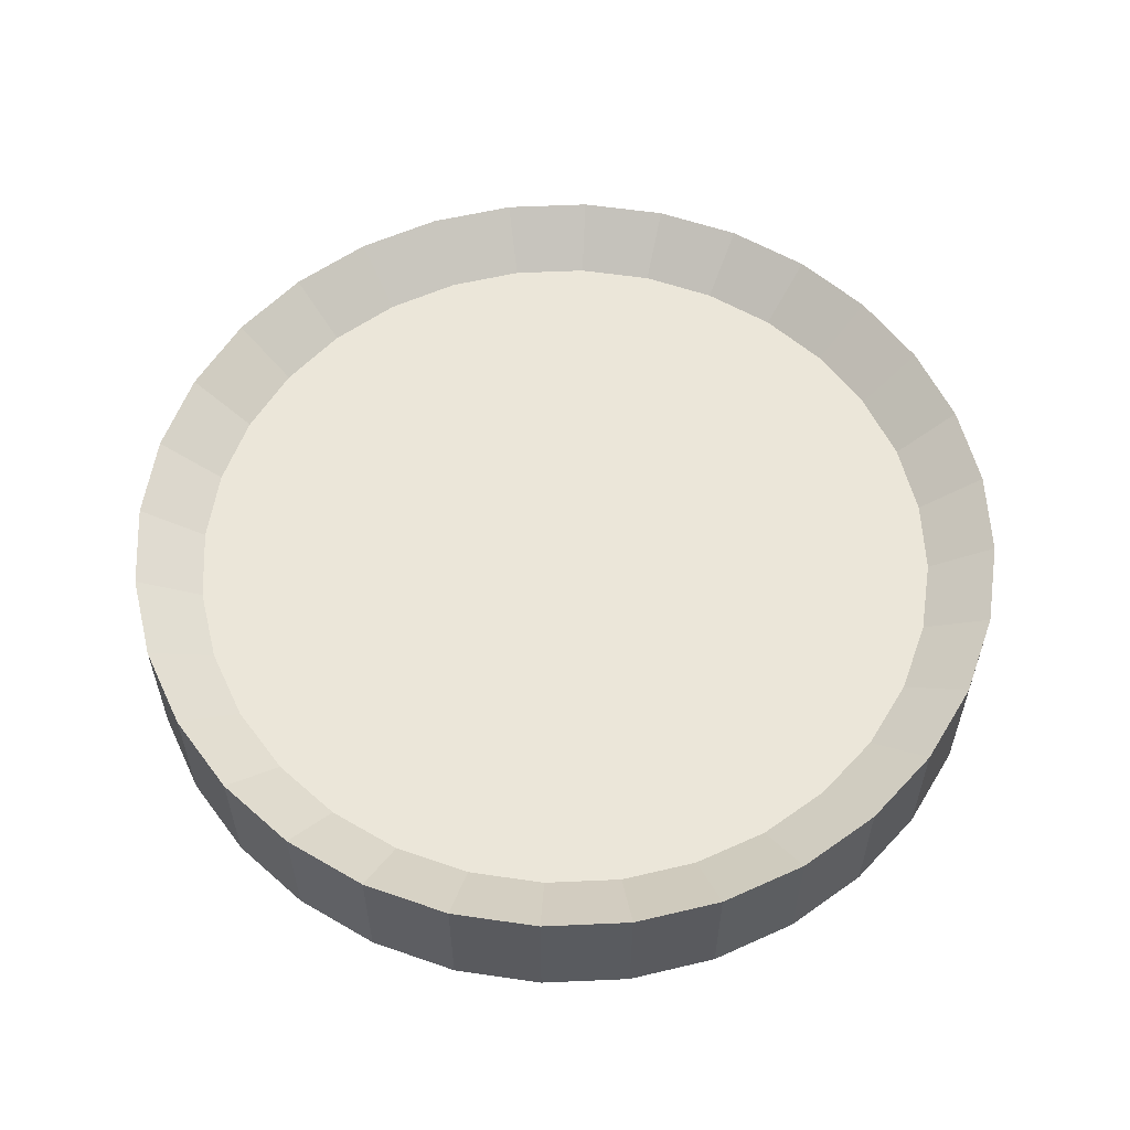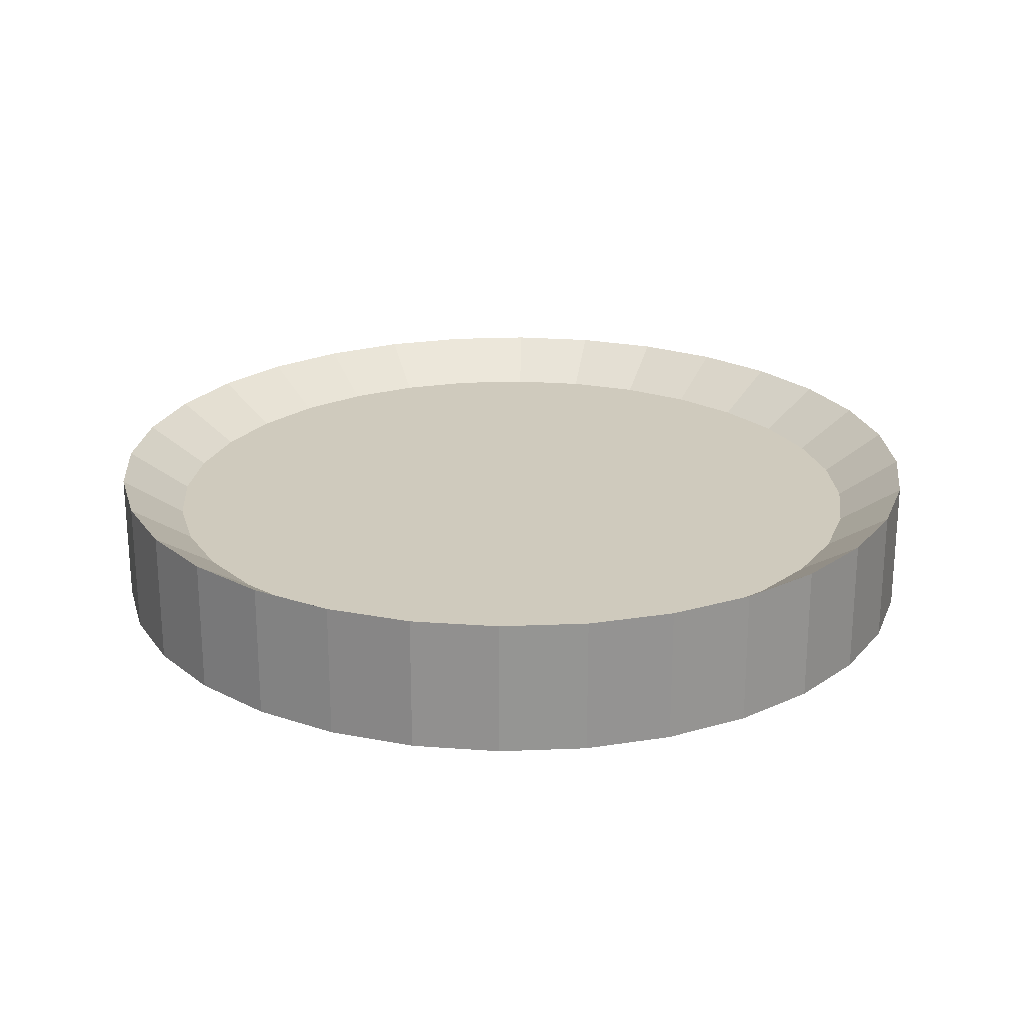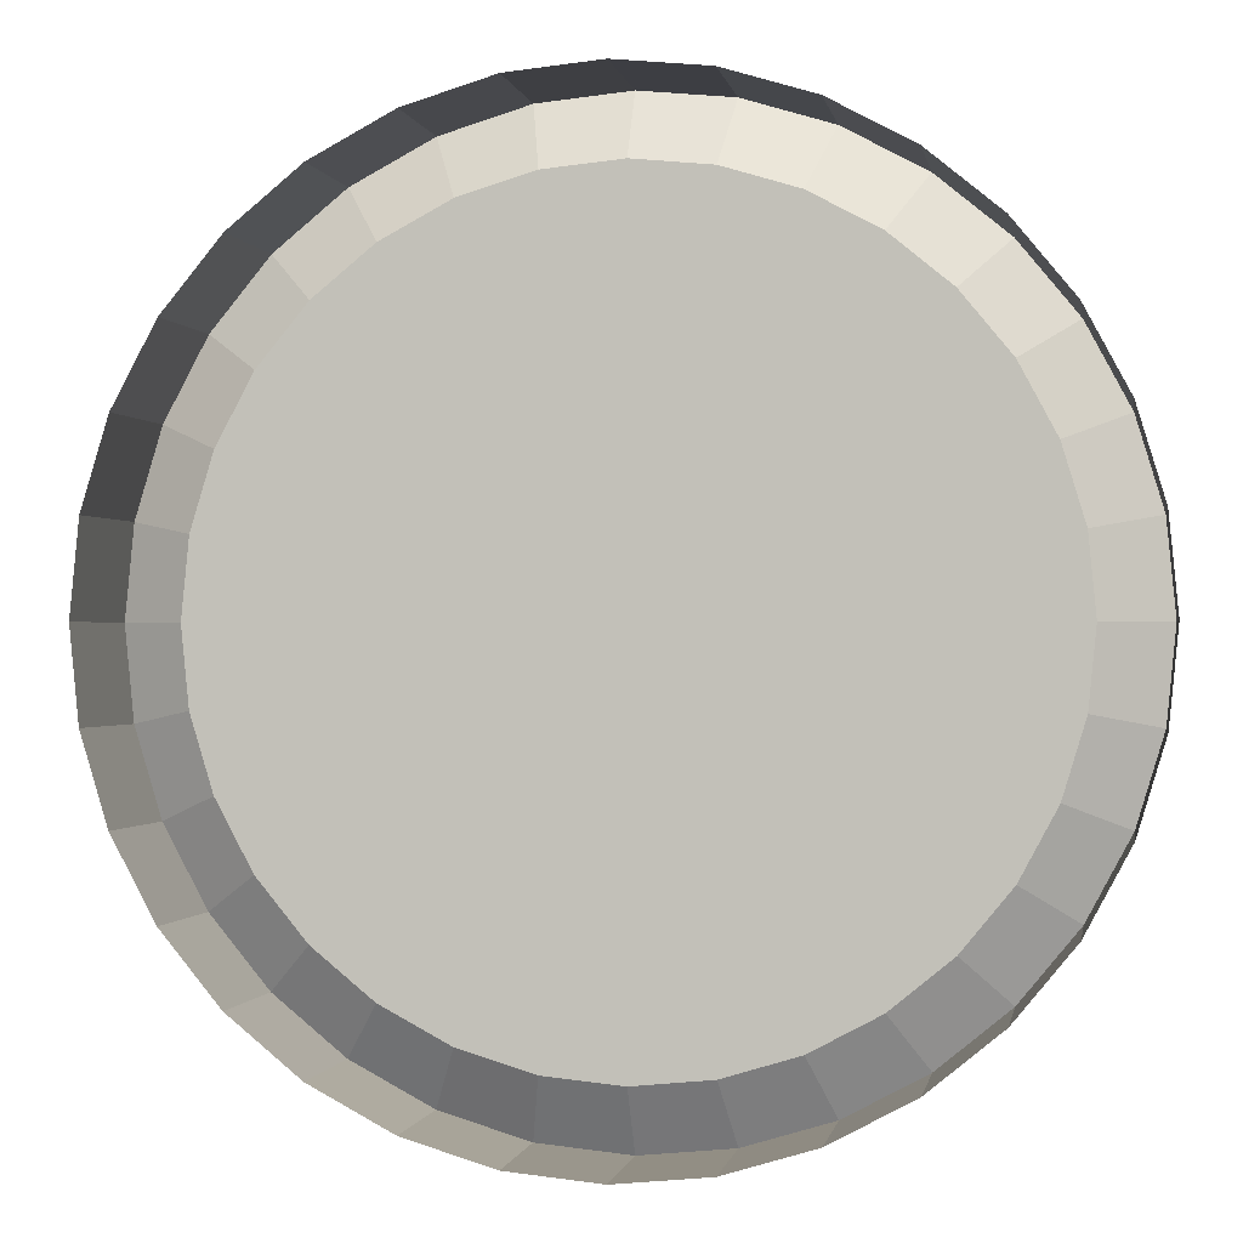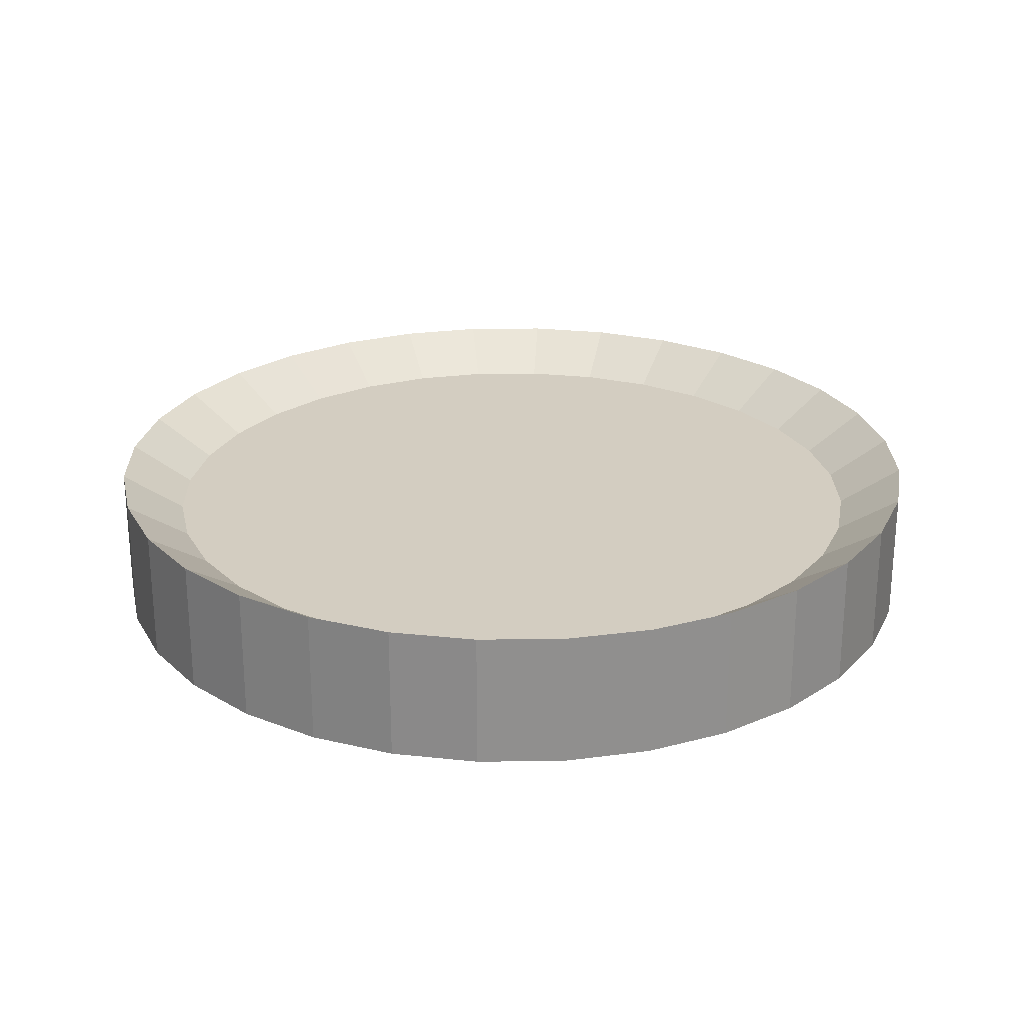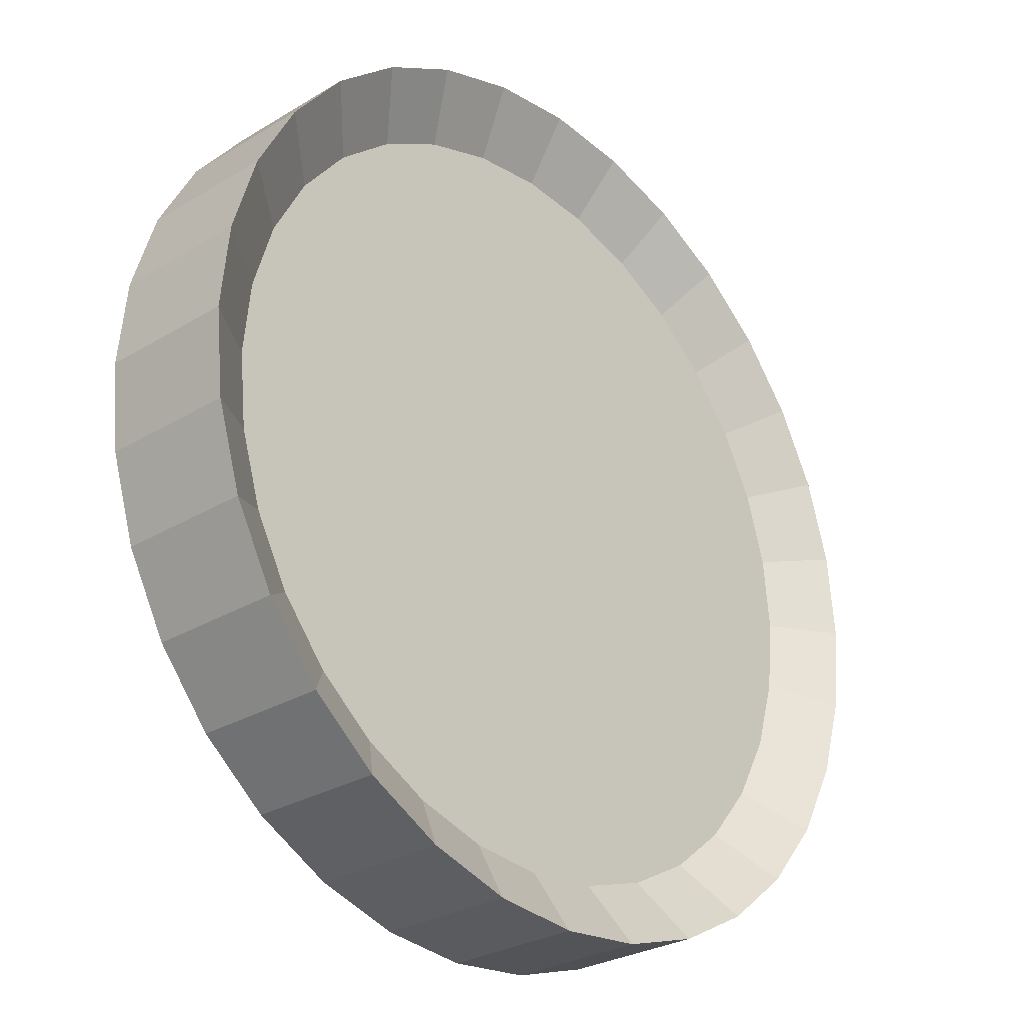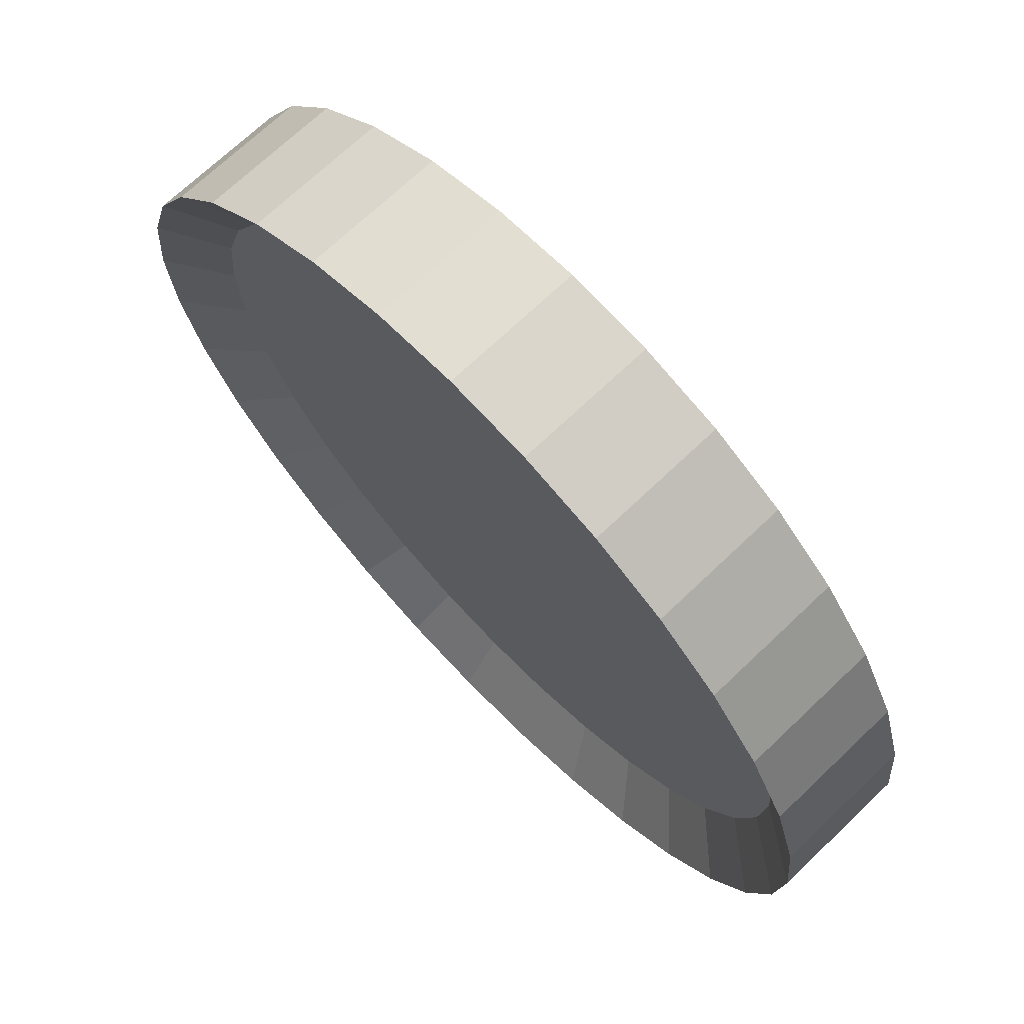
<metadata>
{"format":"obj","ext":"obj","renderer":"f3d","projection":"perspective","resolution":1024,"background":"white","views":[{"elev":57.6,"azim":70.5,"up":"+Y"},{"elev":23.0,"azim":125.4,"up":"+Y"},{"elev":-0.5,"azim":9.6,"up":"+Z"},{"elev":24.8,"azim":-141.8,"up":"+Y"},{"elev":-28.0,"azim":132.6,"up":"+Z"},{"elev":70.2,"azim":-133.7,"up":"+Z"}]}
</metadata>
<code>
o PlaceMat.001
v 0.7998 2.076 -1.133
v 0.7998 2.137 -0.8531
v 0.8544 2.076 -1.128
v 0.907 2.076 -1.112
v 0.9555 2.076 -1.086
v 0.9979 2.076 -1.051
v 1.033 2.076 -1.009
v 1.059 2.076 -0.9603
v 1.075 2.076 -0.9078
v 1.08 2.076 -0.8531
v 1.075 2.076 -0.7984
v 1.059 2.076 -0.7459
v 1.033 2.076 -0.6974
v 0.9979 2.076 -0.655
v 0.9555 2.076 -0.6201
v 0.907 2.076 -0.5942
v 0.8544 2.076 -0.5783
v 0.7998 2.076 -0.5729
v 0.7451 2.076 -0.5783
v 0.6926 2.076 -0.5942
v 0.6441 2.076 -0.6201
v 0.6017 2.076 -0.655
v 0.5668 2.076 -0.6974
v 0.5409 2.076 -0.7459
v 0.525 2.076 -0.7984
v 0.5196 2.076 -0.8531
v 0.525 2.076 -0.9078
v 0.5409 2.076 -0.9603
v 0.5668 2.076 -1.009
v 0.6017 2.076 -1.051
v 0.6441 2.076 -1.086
v 0.6926 2.076 -1.112
v 0.7451 2.076 -1.128
v 0.8544 2.163 -1.128
v 0.7998 2.163 -1.133
v 0.907 2.163 -1.112
v 0.9555 2.163 -1.086
v 0.9979 2.163 -1.051
v 1.033 2.163 -1.009
v 1.059 2.163 -0.9603
v 1.075 2.163 -0.9078
v 1.08 2.163 -0.8531
v 1.075 2.163 -0.7984
v 1.059 2.163 -0.7459
v 1.033 2.163 -0.6974
v 0.9979 2.163 -0.655
v 0.9555 2.163 -0.6201
v 0.907 2.163 -0.5942
v 0.8544 2.163 -0.5783
v 0.7998 2.163 -0.5729
v 0.7451 2.163 -0.5783
v 0.6926 2.163 -0.5942
v 0.6441 2.163 -0.6201
v 0.6017 2.163 -0.655
v 0.5668 2.163 -0.6974
v 0.5409 2.163 -0.7459
v 0.525 2.163 -0.7984
v 0.5196 2.163 -0.8531
v 0.525 2.163 -0.9078
v 0.5409 2.163 -0.9603
v 0.5668 2.163 -1.009
v 0.6017 2.163 -1.051
v 0.6441 2.163 -1.086
v 0.6926 2.163 -1.112
v 0.7451 2.163 -1.128
v 0.8467 2.137 -1.089
v 0.7998 2.137 -1.093
v 0.8917 2.137 -1.075
v 0.9333 2.137 -1.053
v 0.9697 2.137 -1.023
v 0.9996 2.137 -0.9866
v 1.022 2.137 -0.9451
v 1.035 2.137 -0.9
v 1.04 2.137 -0.8531
v 1.035 2.137 -0.8062
v 1.022 2.137 -0.7612
v 0.9996 2.137 -0.7196
v 0.9697 2.137 -0.6832
v 0.9333 2.137 -0.6533
v 0.8917 2.137 -0.6311
v 0.8467 2.137 -0.6174
v 0.7998 2.137 -0.6128
v 0.7529 2.137 -0.6174
v 0.7078 2.137 -0.6311
v 0.6663 2.137 -0.6533
v 0.6299 2.137 -0.6832
v 0.6 2.137 -0.7196
v 0.5778 2.137 -0.7612
v 0.5641 2.137 -0.8062
v 0.5595 2.137 -0.8531
v 0.5641 2.137 -0.9
v 0.5778 2.137 -0.9451
v 0.6 2.137 -0.9866
v 0.6299 2.137 -1.023
v 0.6663 2.137 -1.053
v 0.7078 2.137 -1.075
v 0.7529 2.137 -1.089
f 1 35 34 3
f 3 34 36 4
f 4 36 37 5
f 5 37 38 6
f 6 38 39 7
f 7 39 40 8
f 8 40 41 9
f 9 41 42 10
f 10 42 43 11
f 11 43 44 12
f 12 44 45 13
f 13 45 46 14
f 14 46 47 15
f 15 47 48 16
f 16 48 49 17
f 17 49 50 18
f 18 50 51 19
f 19 51 52 20
f 20 52 53 21
f 21 53 54 22
f 22 54 55 23
f 23 55 56 24
f 24 56 57 25
f 25 57 58 26
f 26 58 59 27
f 27 59 60 28
f 28 60 61 29
f 29 61 62 30
f 30 62 63 31
f 31 63 64 32
f 32 64 65 33
f 33 65 35 1
f 67 66 34 35
f 66 68 36 34
f 68 69 37 36
f 69 70 38 37
f 70 71 39 38
f 71 72 40 39
f 72 73 41 40
f 73 74 42 41
f 74 75 43 42
f 75 76 44 43
f 76 77 45 44
f 77 78 46 45
f 78 79 47 46
f 79 80 48 47
f 80 81 49 48
f 81 82 50 49
f 82 83 51 50
f 83 84 52 51
f 84 85 53 52
f 85 86 54 53
f 86 87 55 54
f 87 88 56 55
f 88 89 57 56
f 89 90 58 57
f 90 91 59 58
f 91 92 60 59
f 92 93 61 60
f 93 94 62 61
f 94 95 63 62
f 95 96 64 63
f 96 97 65 64
f 97 67 35 65
f 2 66 67
f 2 68 66
f 2 69 68
f 2 70 69
f 2 71 70
f 2 72 71
f 2 73 72
f 2 74 73
f 2 75 74
f 2 76 75
f 2 77 76
f 2 78 77
f 2 79 78
f 2 80 79
f 2 81 80
f 2 82 81
f 2 83 82
f 2 84 83
f 2 85 84
f 2 86 85
f 2 87 86
f 2 88 87
f 2 89 88
f 2 90 89
f 2 91 90
f 2 92 91
f 2 93 92
f 2 94 93
f 2 95 94
f 2 96 95
f 2 97 96
f 2 67 97

</code>
